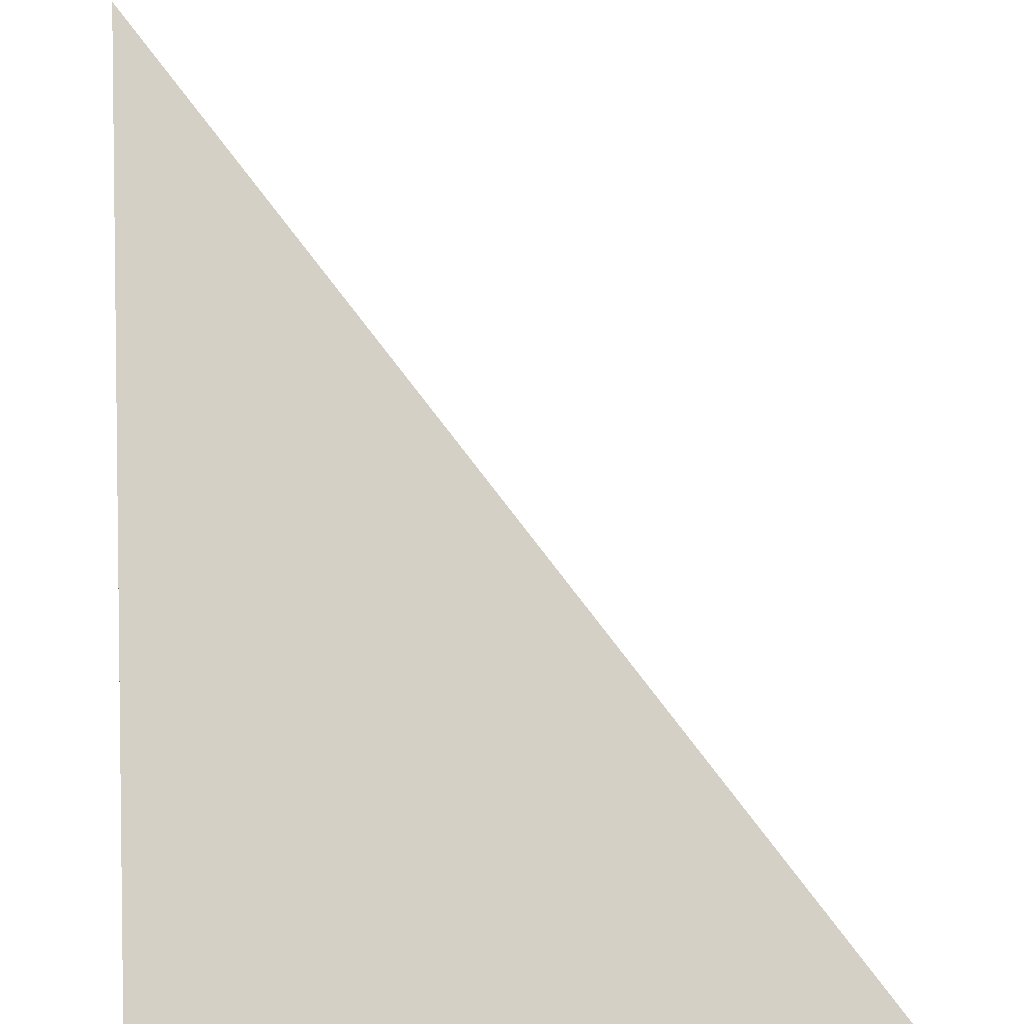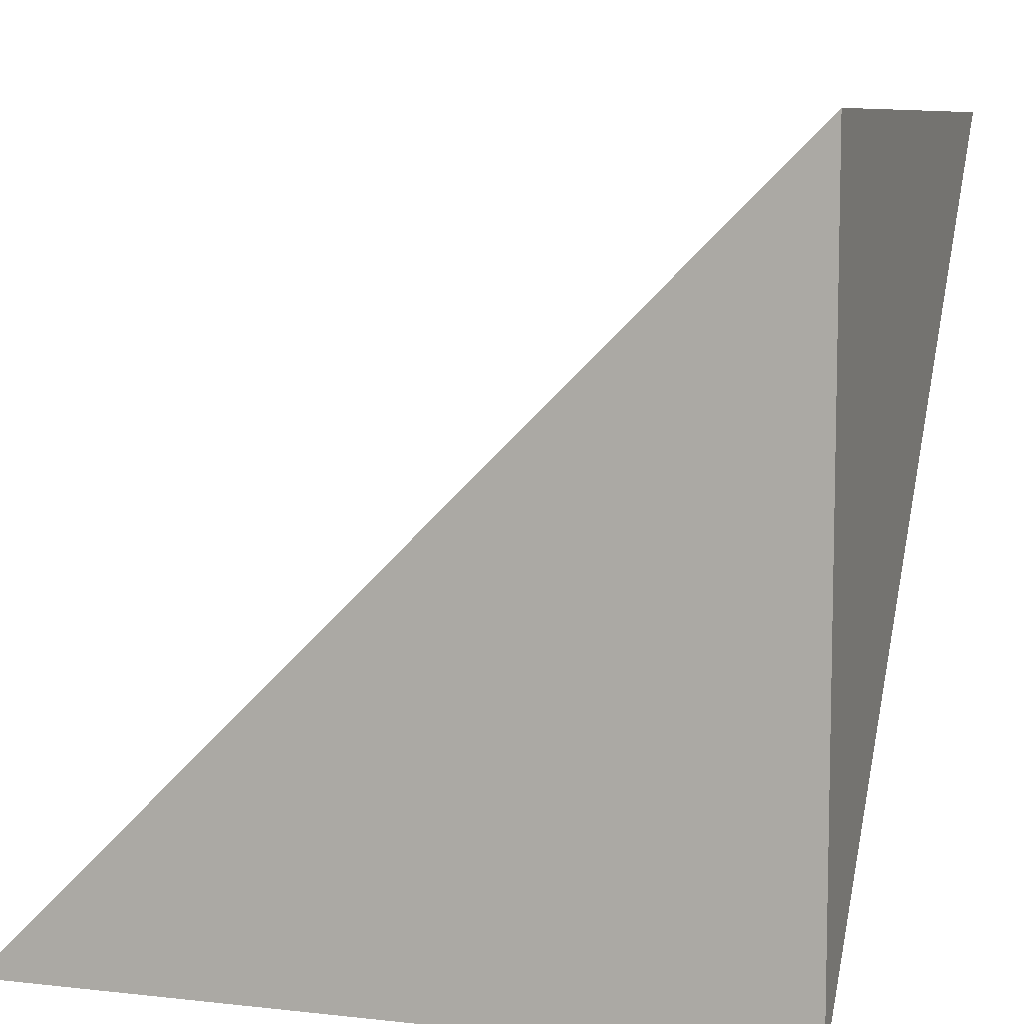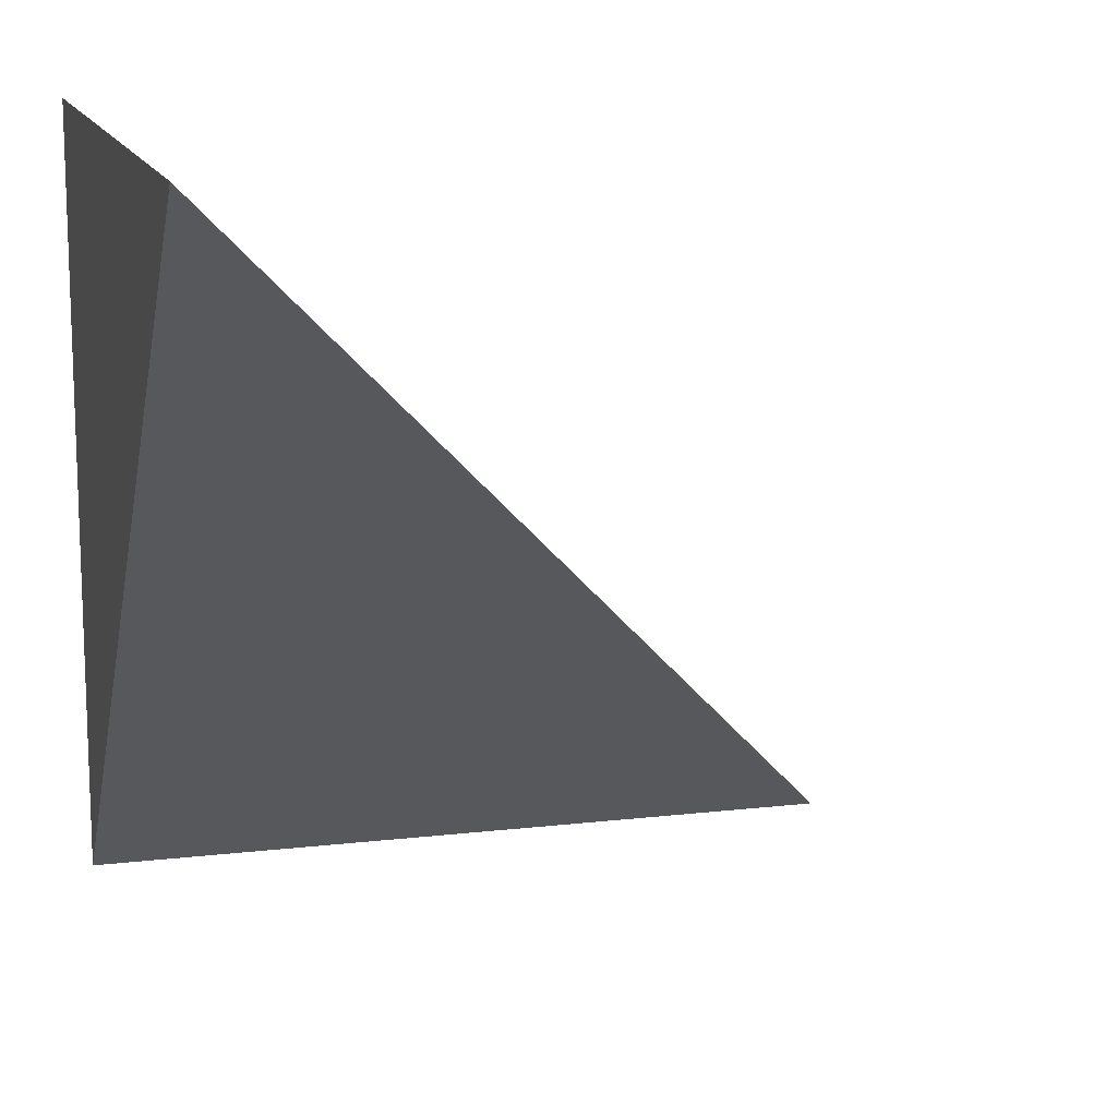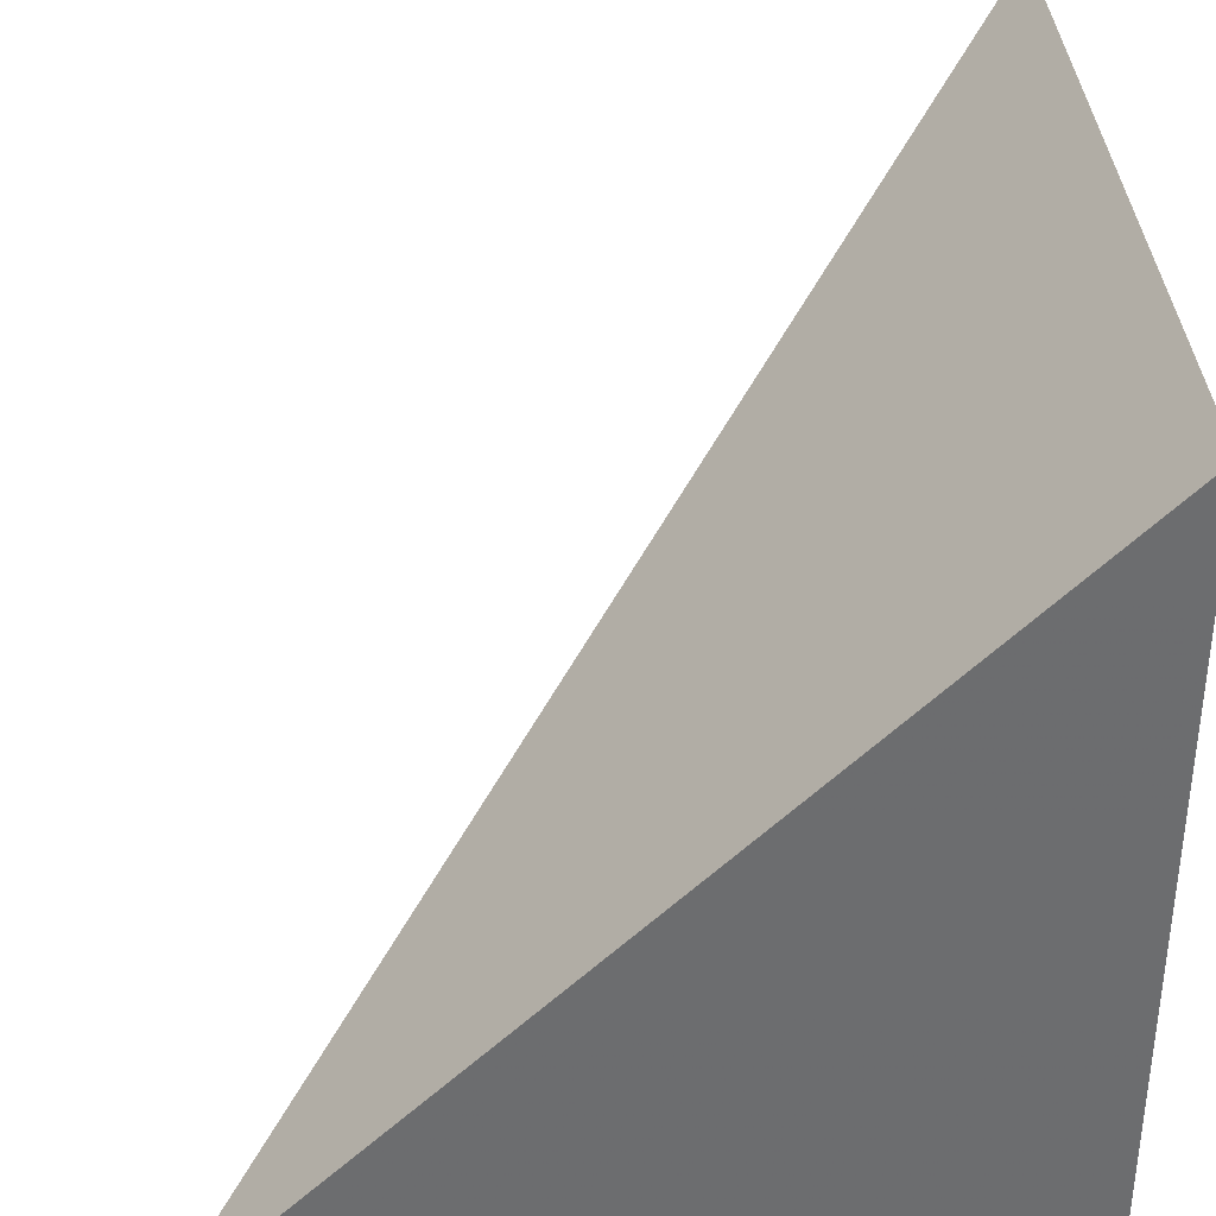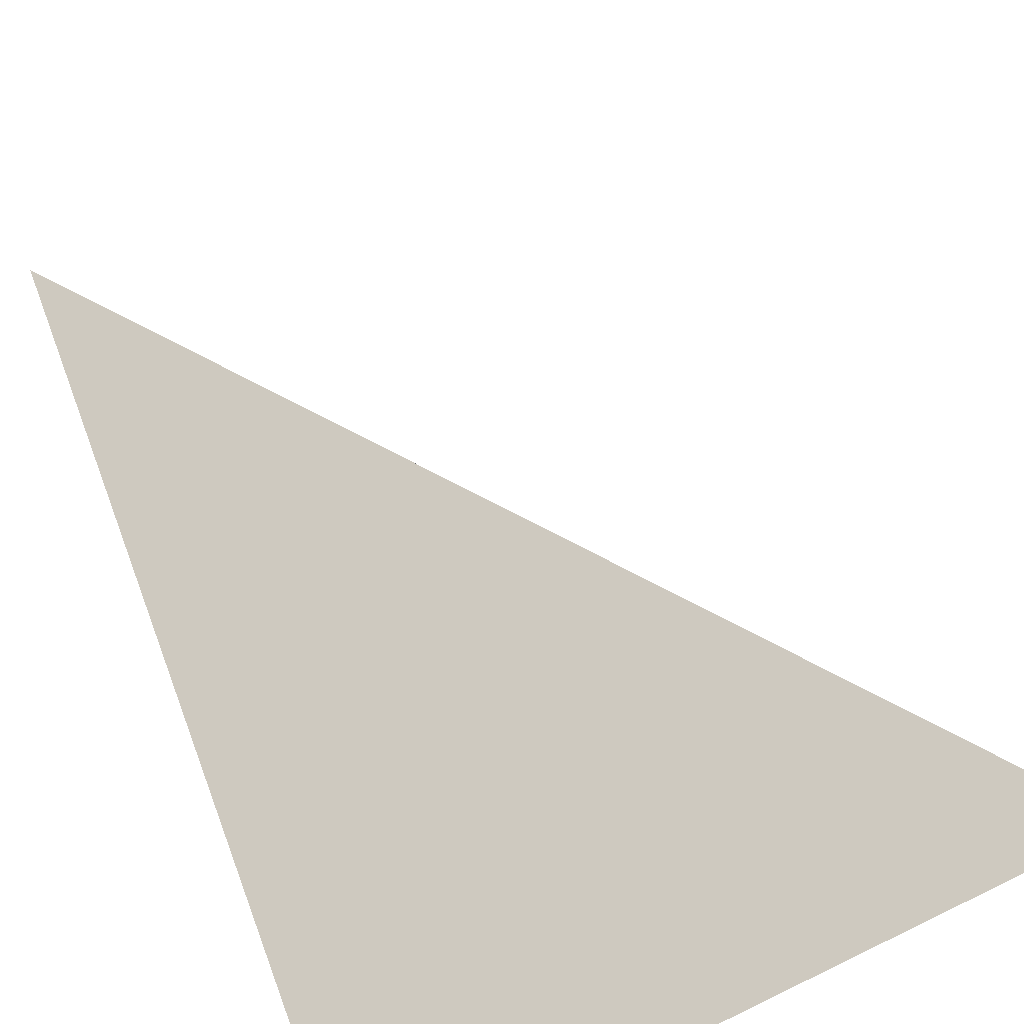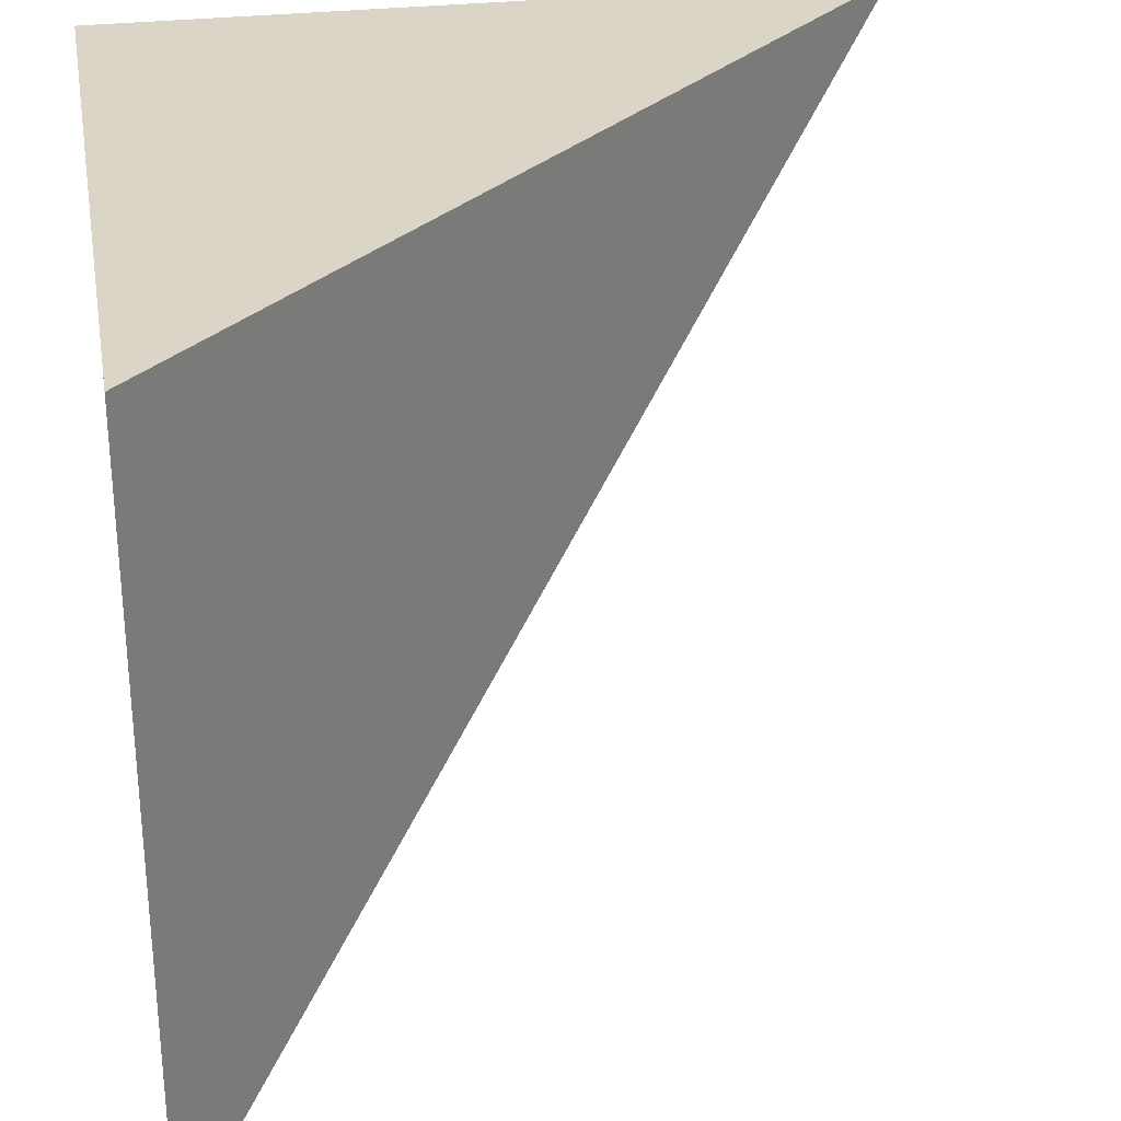
<metadata>
{"format":"obj","ext":"obj","renderer":"f3d","projection":"perspective","resolution":1024,"background":"white","views":[{"elev":-55.7,"azim":93.1,"up":"+Y"},{"elev":8.3,"azim":-72.8,"up":"+Y"},{"elev":13.5,"azim":75.0,"up":"+Y"},{"elev":36.5,"azim":-94.2,"up":"+Y"},{"elev":-70.5,"azim":119.7,"up":"+Y"},{"elev":29.5,"azim":-9.8,"up":"+Z"}]}
</metadata>
<code>
v -0.5 0.5 0.5
v -0.5 -0.5 -0.5
v -0.5 -0.5 0.5
v 0.5 0.5 0.5
f 1 2 3
f 1 3 4
f 3 2 4
f 1 4 2

</code>
